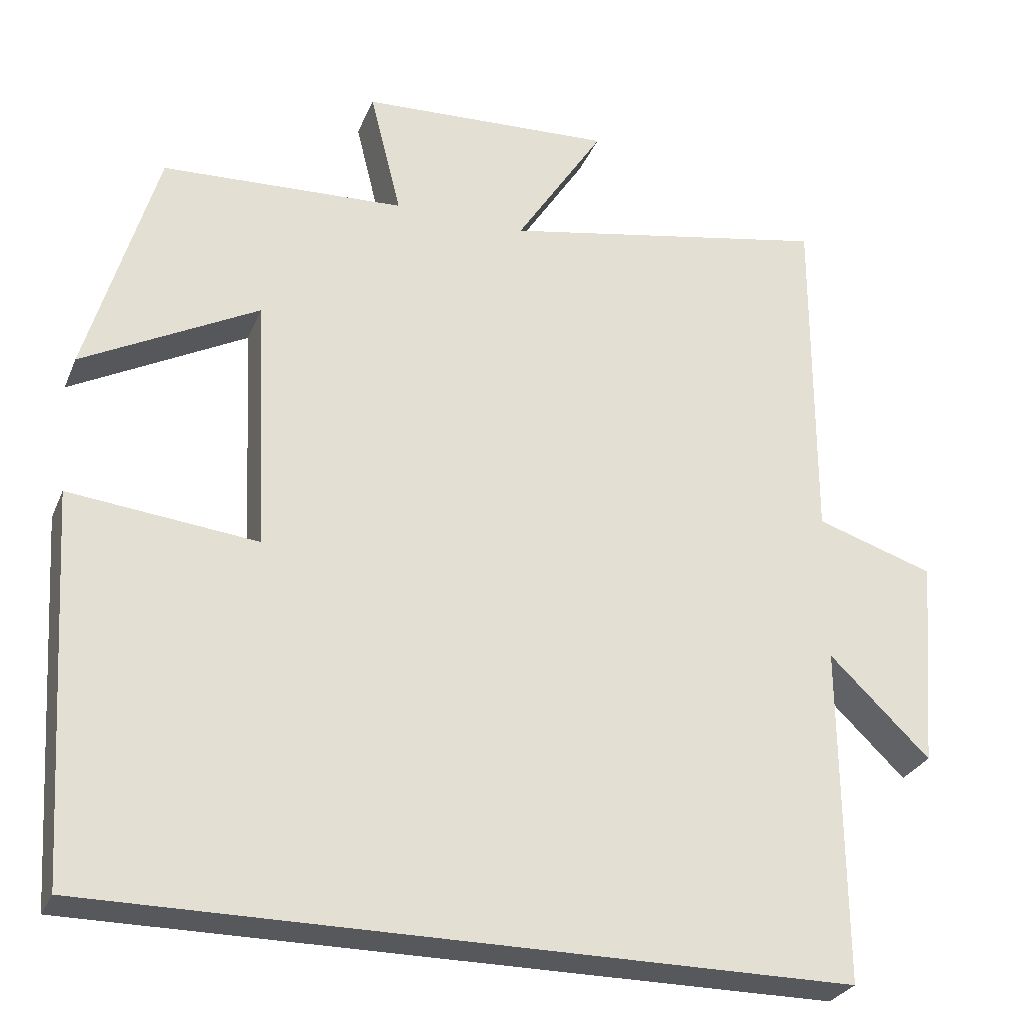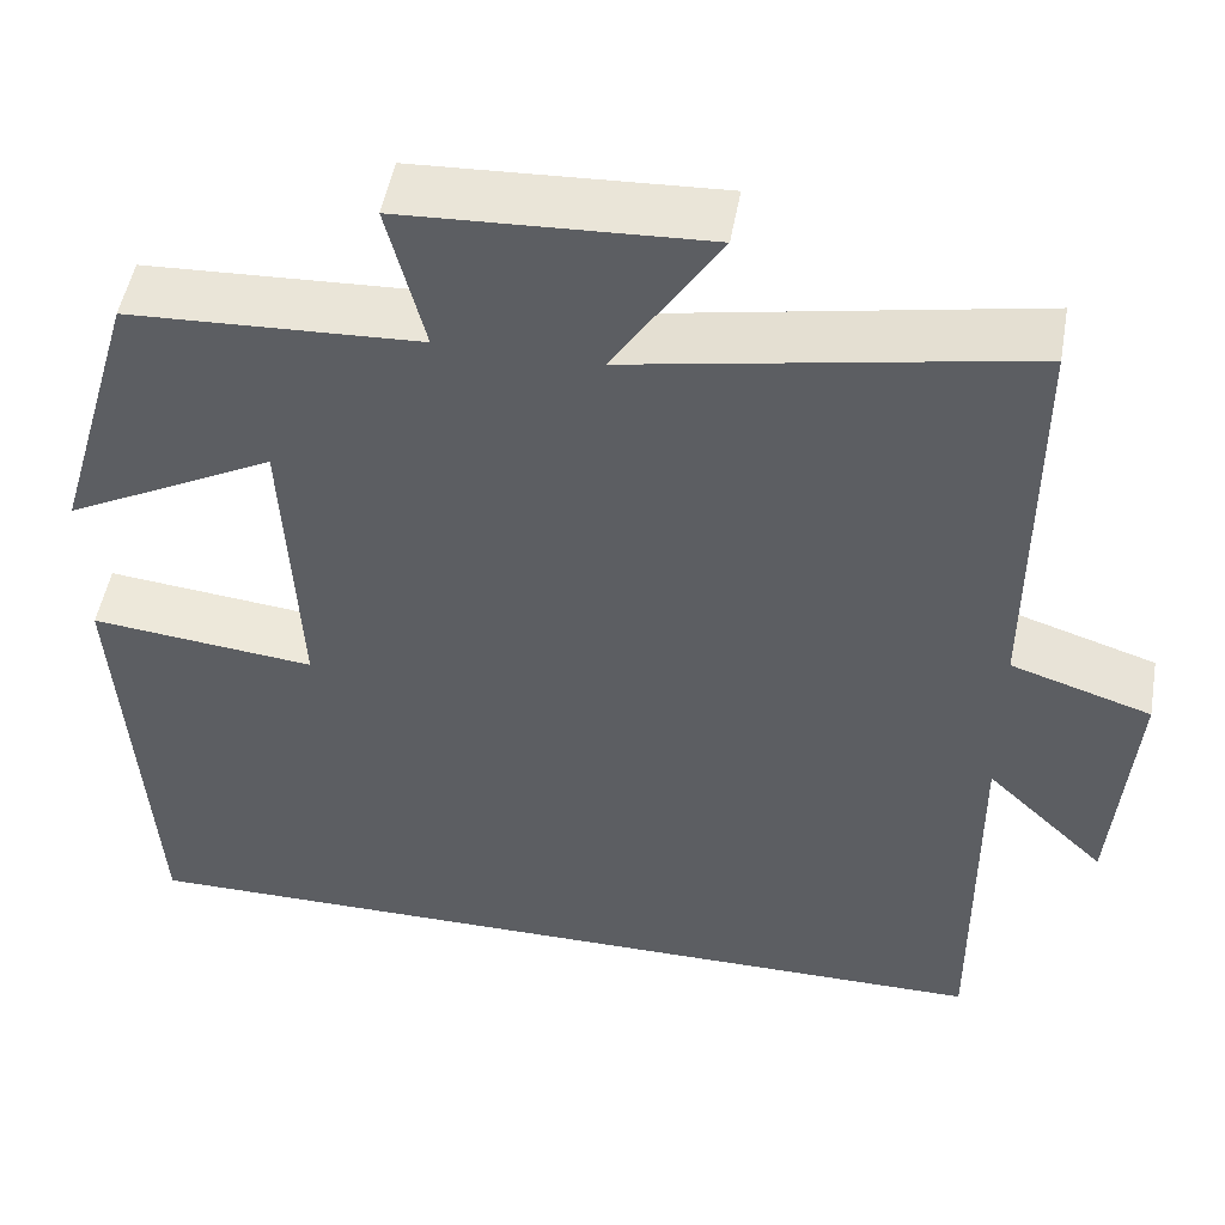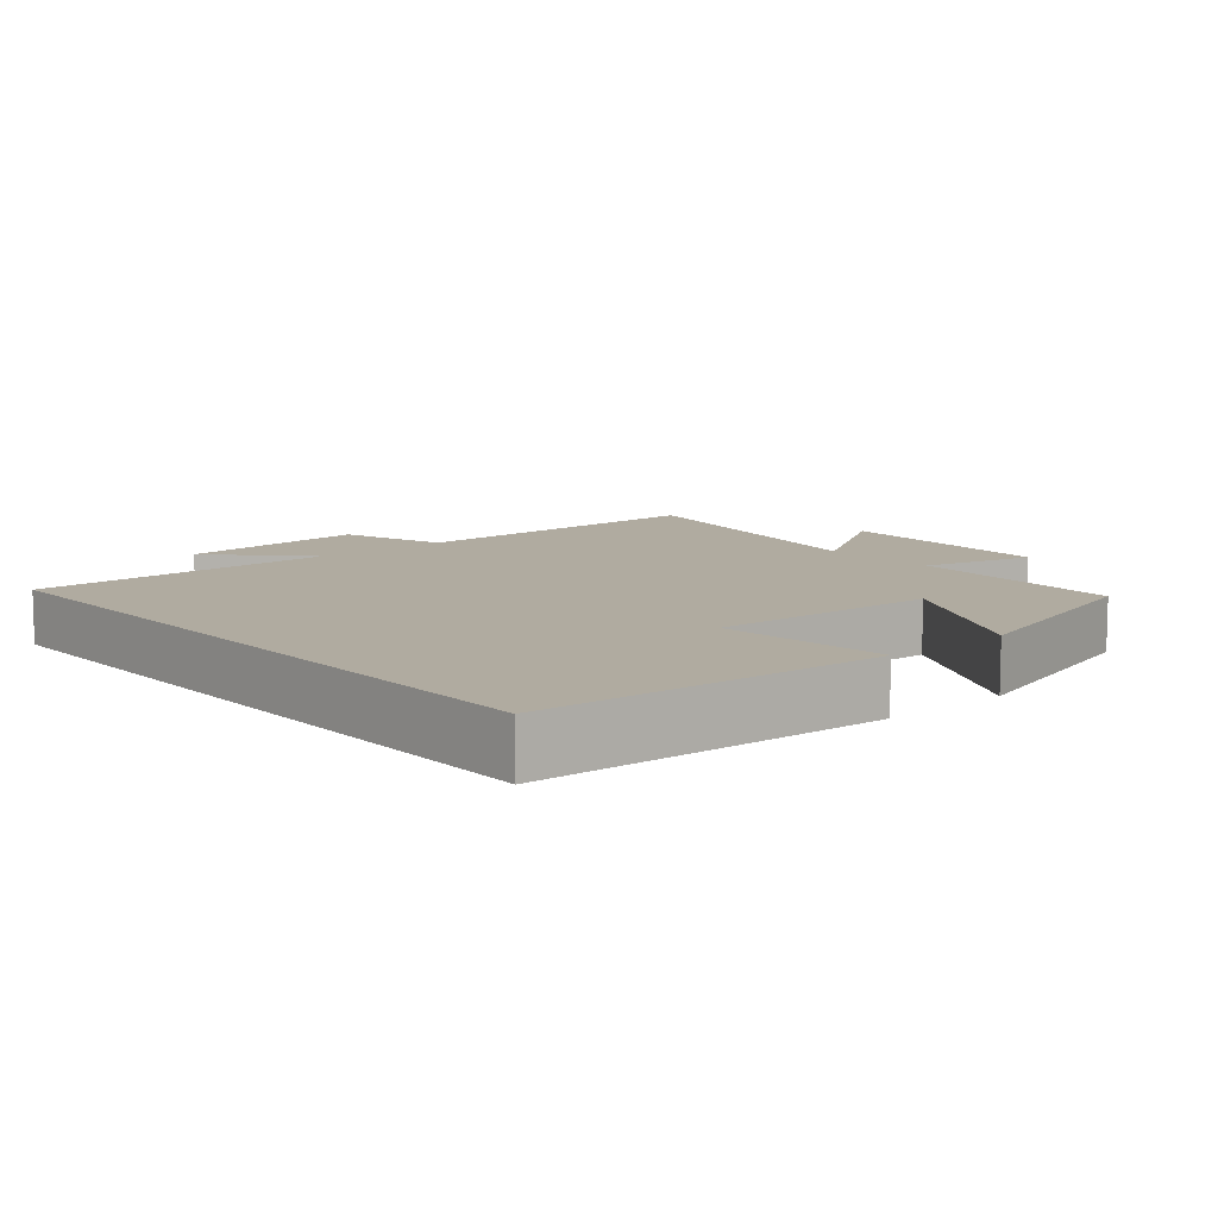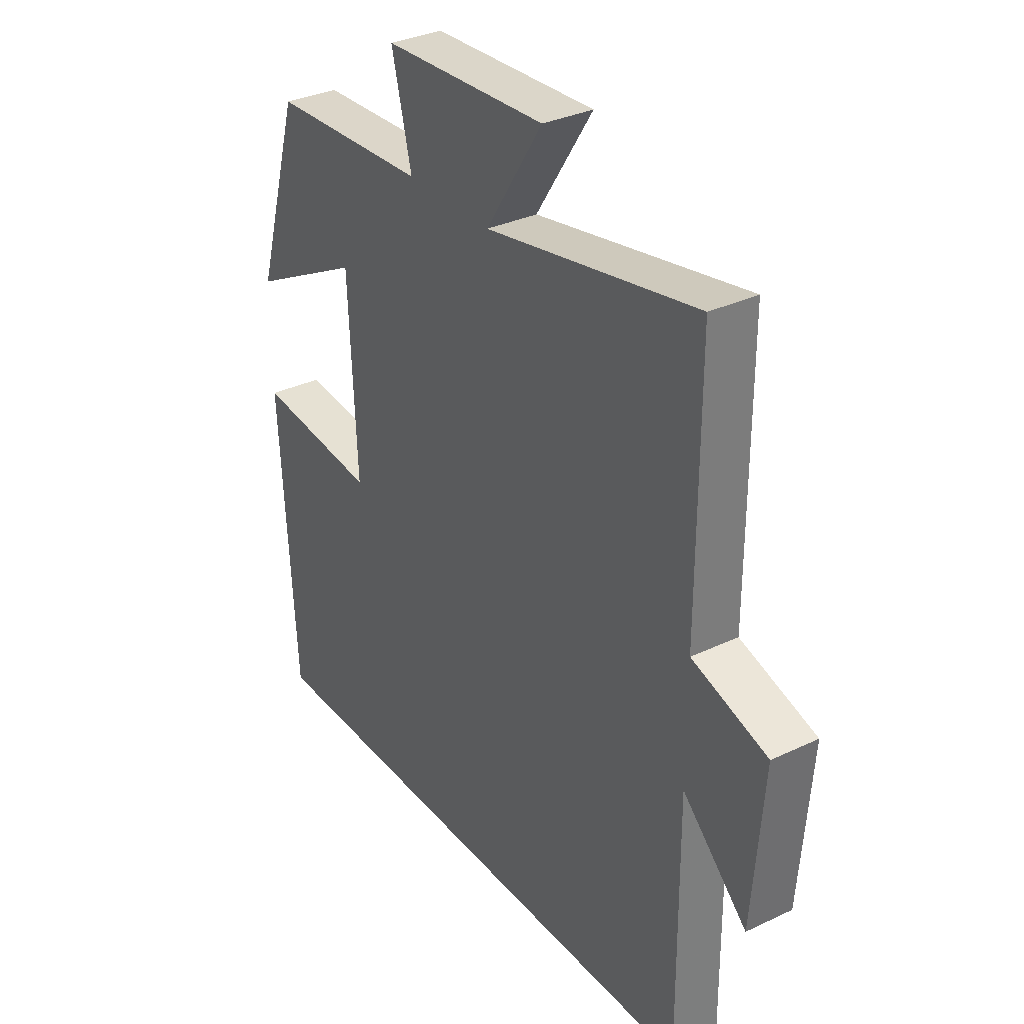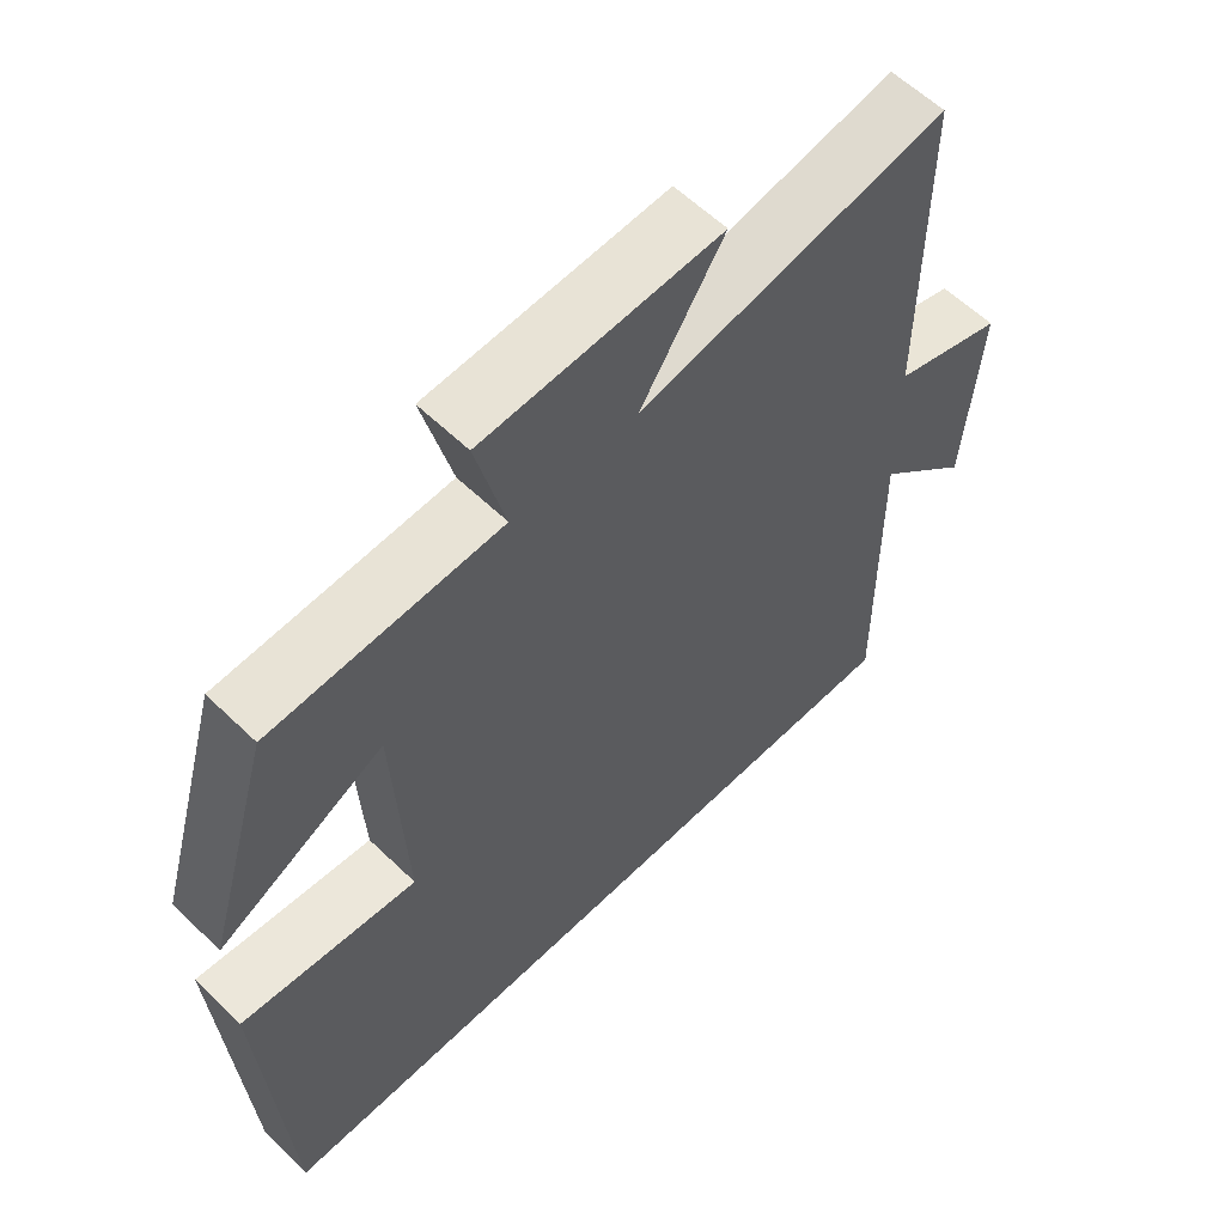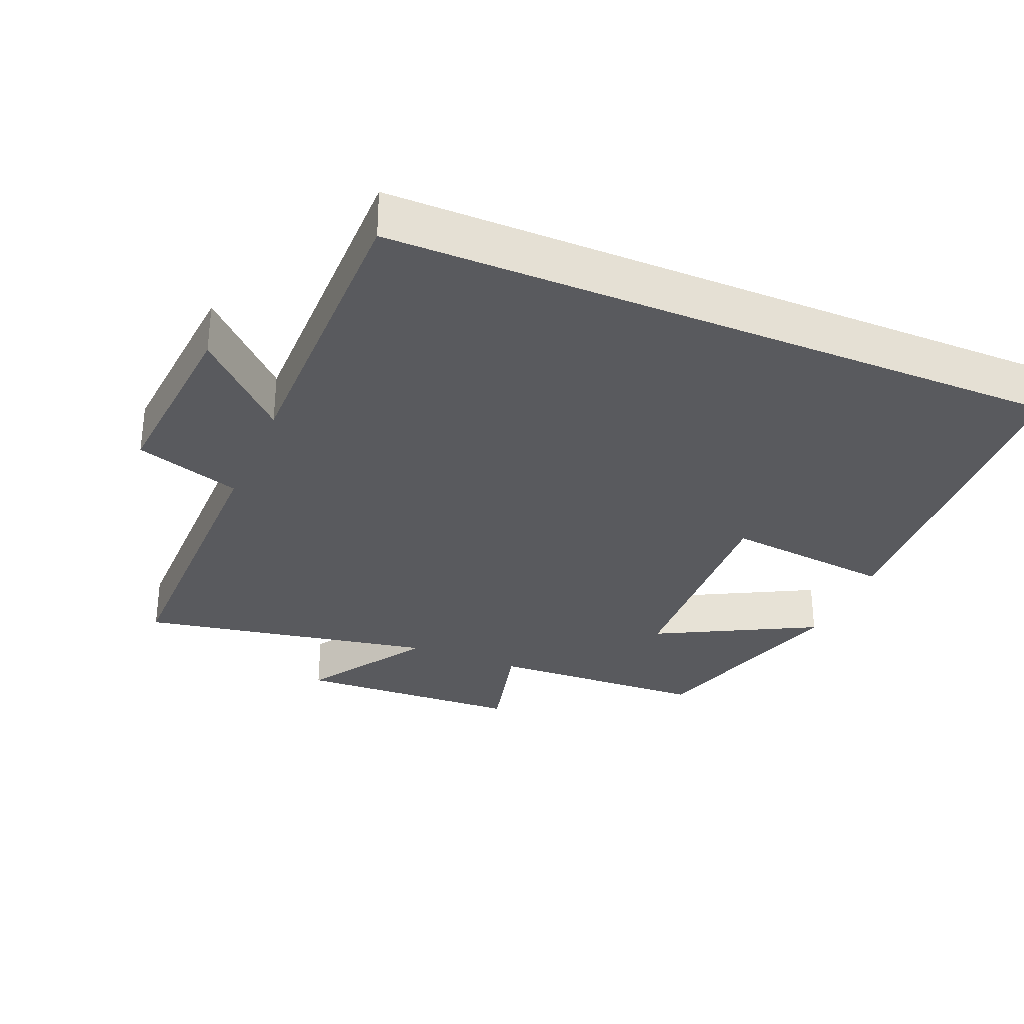
<metadata>
{"format":"obj","ext":"obj","renderer":"f3d","projection":"perspective","resolution":1024,"background":"white","views":[{"elev":-28.1,"azim":-19.6,"up":"+Z"},{"elev":50.2,"azim":10.0,"up":"+Z"},{"elev":9.8,"azim":-130.7,"up":"+Y"},{"elev":32.9,"azim":56.7,"up":"+Z"},{"elev":59.3,"azim":-45.3,"up":"+Z"},{"elev":-31.4,"azim":157.2,"up":"+Y"}]}
</metadata>
<code>
v 0.501 0.07 0.58
v 0.5 0.07 0.133
v 0.652 0.07 0.084
v 0.63 0.07 -0.188
v 0.5 0.07 -0.063
v 0.503 0.07 -0.5
v -0.469 0.07 -0.5
v -0.5 0.07 -0.004
v -0.257 0.07 -0.03
v -0.273 0.07 0.298
v -0.5 0.07 0.178
v -0.41 0.07 0.485
v -0.096 0.07 0.5
v -0.136 0.07 0.661
v 0.19 0.07 0.677
v 0.076 0.07 0.5
v 0.501 0 0.58
v 0.5 0 0.133
v 0.652 0 0.084
v 0.63 0 -0.188
v 0.5 0 -0.063
v 0.503 0 -0.5
v -0.469 0 -0.5
v -0.5 0 -0.004
v -0.257 0 -0.03
v -0.273 0 0.298
v -0.5 0 0.178
v -0.41 0 0.485
v -0.096 0 0.5
v -0.136 0 0.661
v 0.19 0 0.677
v 0.076 0 0.5
f 13 14 15 16
f 11 12 13 16
f 10 11 16
f 9 10 16 1
f 6 7 8 9
f 5 6 9
f 2 3 4 5
f 2 5 9
f 1 2 9
f 32 31 30 29
f 32 29 28 27
f 32 27 26
f 17 32 26 25
f 25 24 23 22
f 25 22 21
f 21 20 19 18
f 25 21 18
f 25 18 17
f 1 17 18 2
f 2 18 19 3
f 3 19 20 4
f 4 20 21 5
f 5 21 22 6
f 6 22 23 7
f 7 23 24 8
f 8 24 25 9
f 9 25 26 10
f 10 26 27 11
f 11 27 28 12
f 12 28 29 13
f 13 29 30 14
f 14 30 31 15
f 15 31 32 16
f 16 32 17 1

</code>
